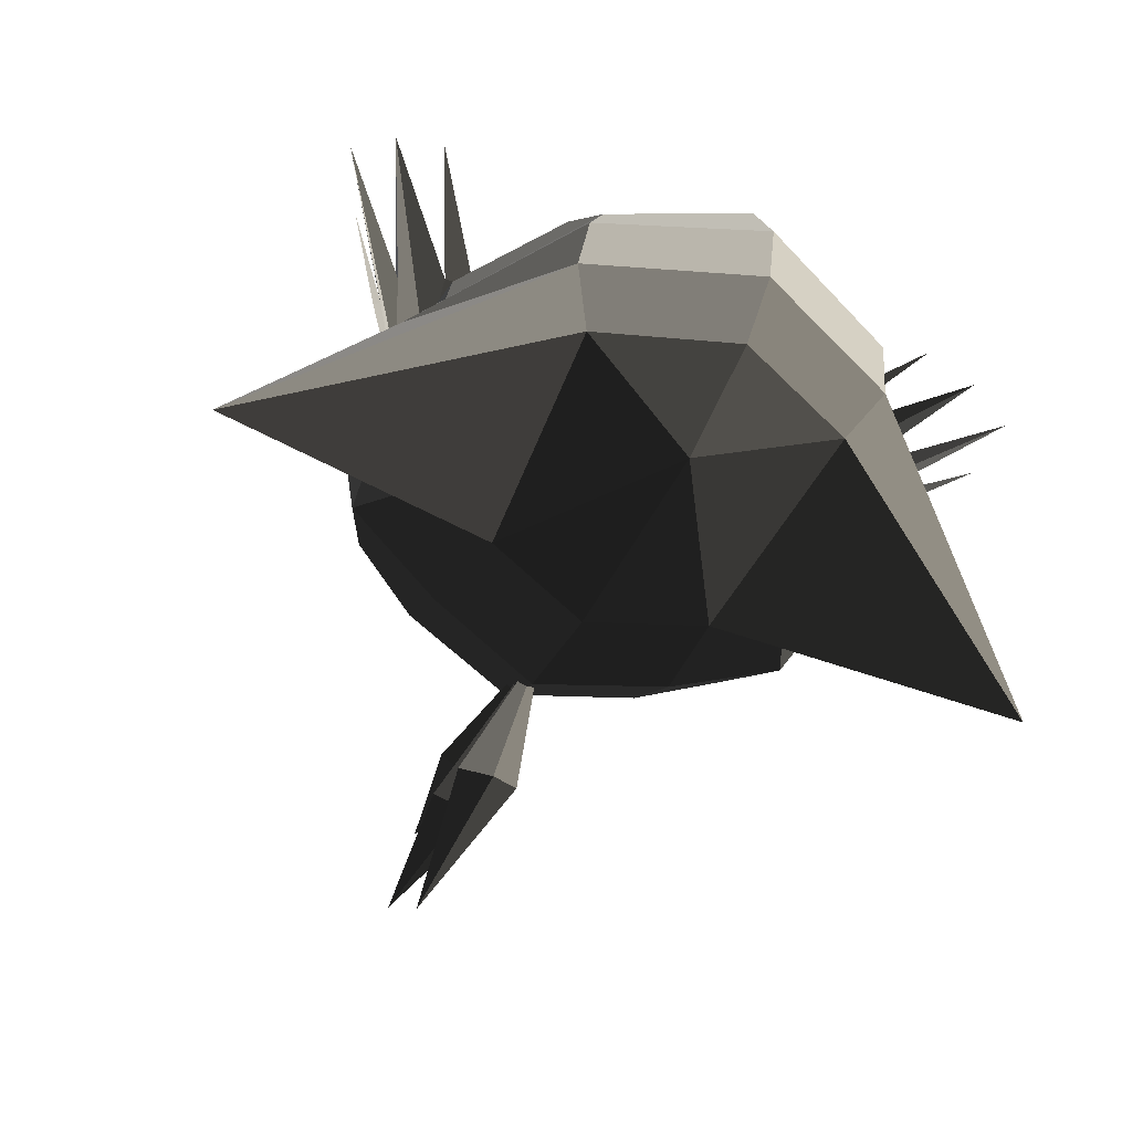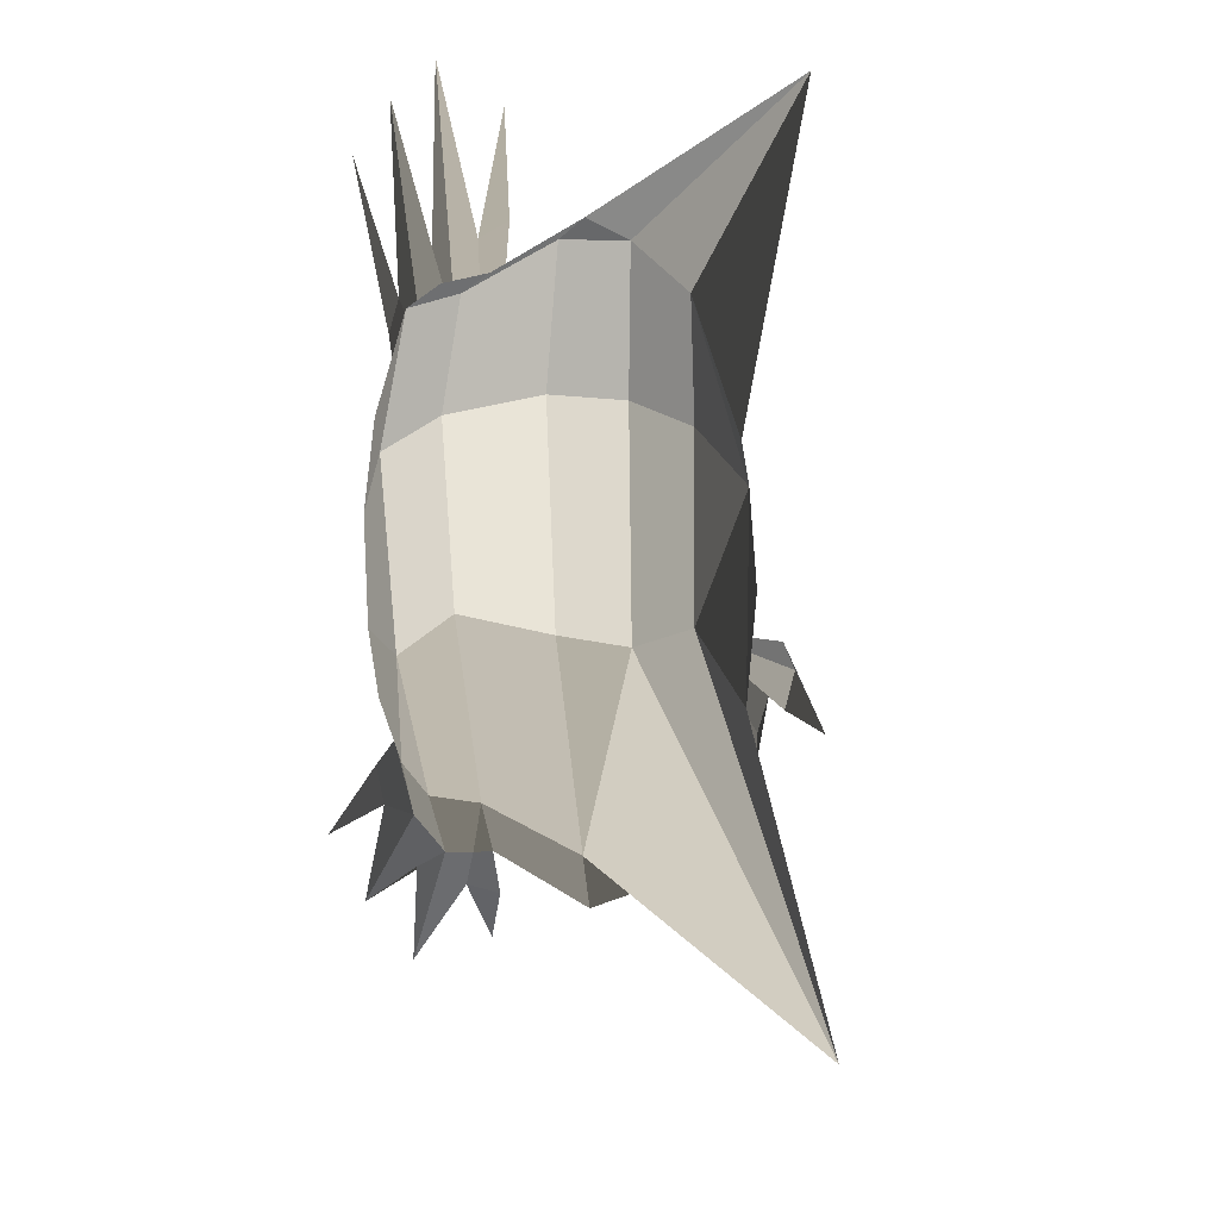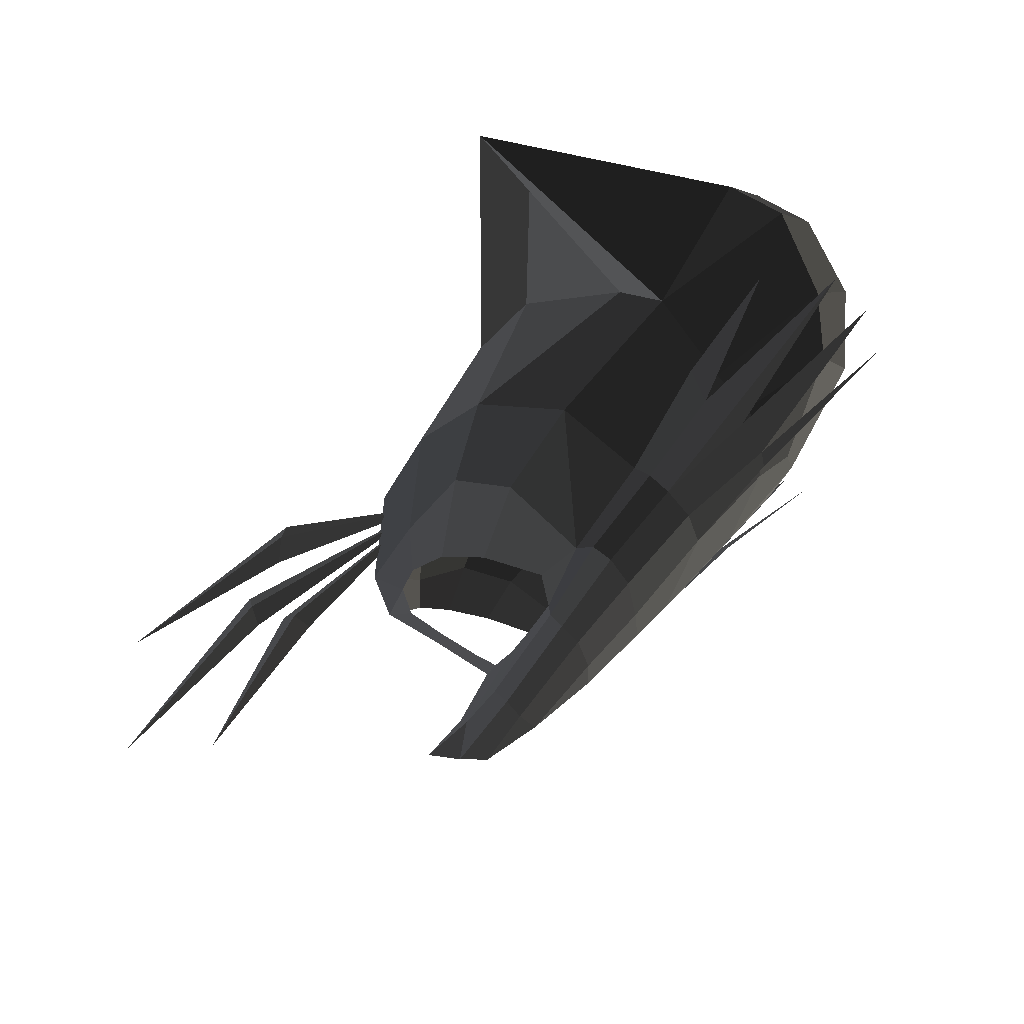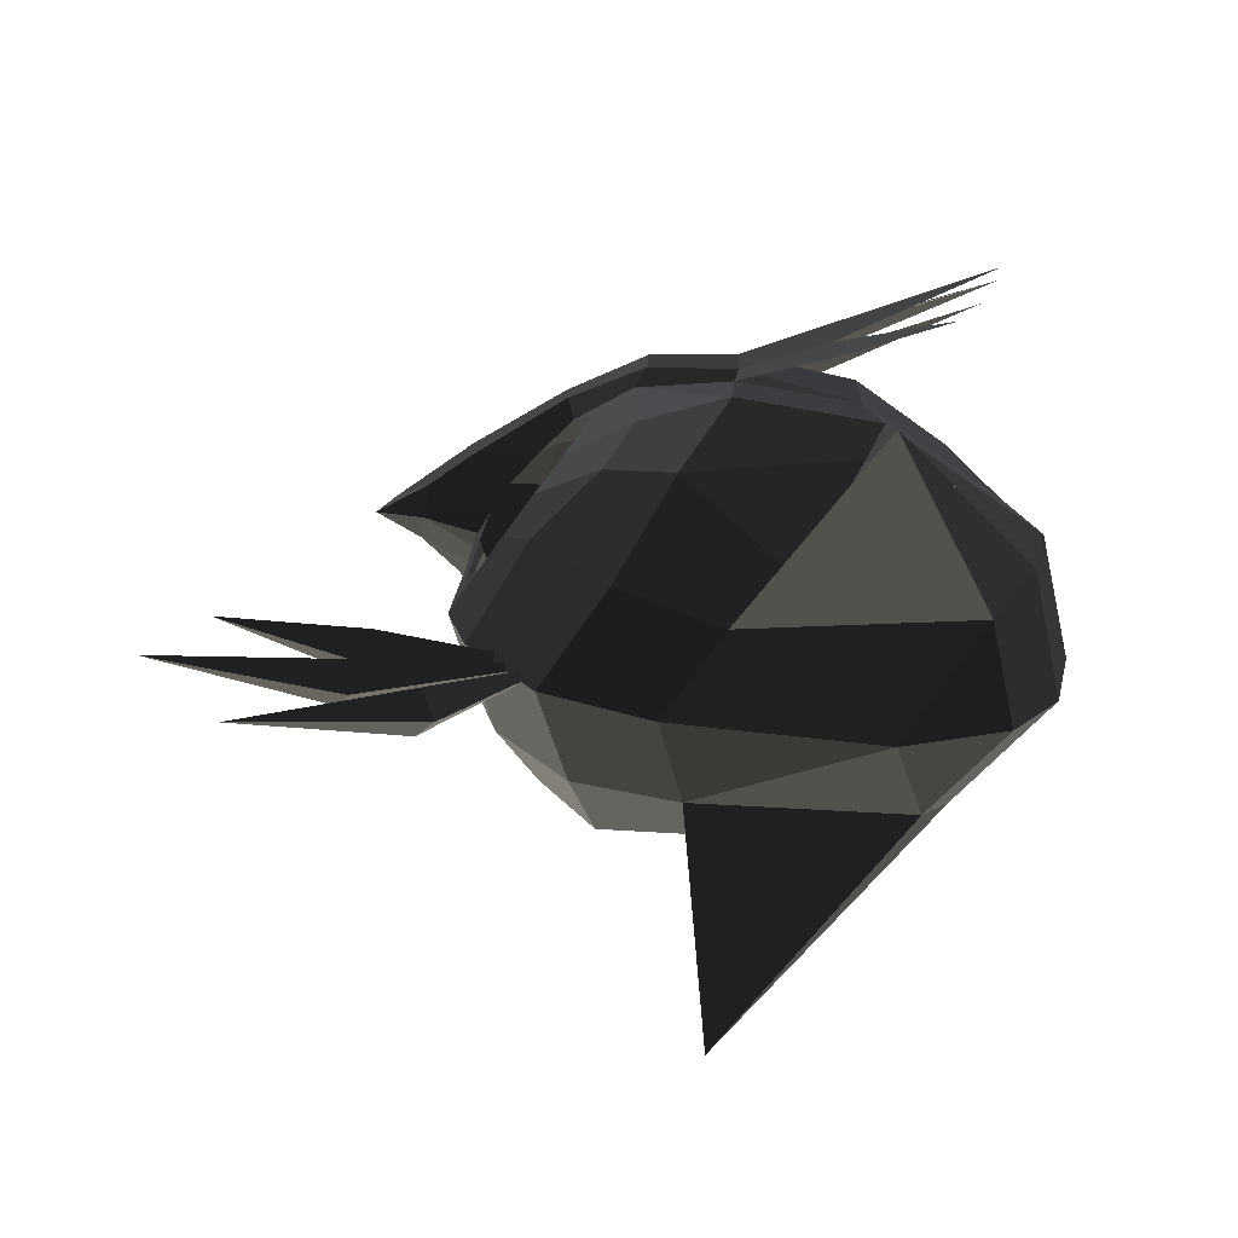
<metadata>
{"format":"obj","ext":"obj","renderer":"f3d","projection":"perspective","resolution":1024,"background":"white","views":[{"elev":-50.8,"azim":63.7,"up":"+Z"},{"elev":-20.6,"azim":94.2,"up":"+Y"},{"elev":77.5,"azim":-46.8,"up":"+Y"},{"elev":-44.7,"azim":-8.9,"up":"+Z"}]}
</metadata>
<code>
v -0.4186 -0.0481 -0.2699
v -0.4392 0.0001 -0.3013
v -0.4053 -0.0929 -0.2986
v -0.4053 -0.0929 -0.2986
v -0.4122 0.0001 -0.3602
v -0.4122 0.0001 -0.3602
v -0.4053 0.0929 -0.2986
v -0.4053 0.0929 -0.2986
v -0.4186 0.0481 -0.2699
v -0.4186 0.0481 -0.2699
v -0.4084 0.0365 -0.2133
v -0.4195 0.0001 -0.213
v -0.4084 -0.0365 -0.2133
v -0.4186 -0.0481 -0.2699
v -0.4081 0.0001 -0.1518
v -0.3958 -0.0368 -0.1511
v -0.4084 0.0365 -0.2133
v -0.3958 0.0368 -0.1511
v -0.3876 0.0428 -0.1182
v -0.4023 0.0001 -0.1228
v -0.3876 -0.0428 -0.1182
v -0.3958 -0.0368 -0.1511
v -0.4847 0.0001 -0.1025
v -0.4847 0.0001 -0.1025
v -0.3876 0.0428 -0.1182
v -0.3876 0.0428 -0.1182
v -0.3629 0.0996 -0.1078
v -0.4847 0.0551 -0.0882
v -0.5582 0.0001 -0.1017
v -0.5582 0.0001 -0.1017
v -0.5296 0.0001 -0.0614
v -0.5296 0.0001 -0.0614
v -0.4847 -0.055 -0.0882
v -0.4847 -0.055 -0.0882
v -0.4847 0.0001 -0.1025
v -0.4847 0.0001 -0.1025
v -0.3629 -0.0996 -0.1078
v -0.3876 -0.0428 -0.1182
v -0.4259 -0.1213 -0.0832
v -0.3276 -0.1618 -0.1033
v -0.5296 0.0001 -0.0614
v -0.4253 -0.1224 -0.0581
v -0.3013 -0.2523 -0.0627
v -0.3002 -0.2579 -0.0869
v -0.2884 -0.2284 -0.1012
v -0.3276 -0.1618 -0.1033
v -0.1971 -0.3436 -0.0998
v -0.2122 -0.3185 -0.1189
v -0.2677 -0.2678 -0.1358
v -0.2677 -0.2678 -0.1358
v -0.2179 -0.363 -0.2452
v -0.3055 -0.2601 -0.2169
v -0.0946 -0.4365 -0.2552
v -0.0946 -0.4365 -0.2552
v -0.0738 -0.3646 -0.1335
v -0.0738 -0.3646 -0.1335
v -0.1971 -0.3436 -0.0998
v -0.0674 -0.3679 -0.1091
v 0.114 -0.358 -0.1401
v 0.114 -0.358 -0.1401
v 0.1231 -0.4292 -0.2642
v -0.0946 -0.4365 -0.2552
v 0.0962 -0.4104 -0.3213
v -0.1627 -0.3806 -0.3618
v 0.0202 -0.2795 -0.4361
v 0.0202 -0.2795 -0.4361
v 0.0857 -0.5343 -0.4933
v 0.0857 -0.5343 -0.4933
v 0.1231 -0.4292 -0.2642
v 0.0605 -0.6724 -0.5628
v 0.3773 -0.2583 -0.3402
v 0.3773 -0.2583 -0.3402
v 0.4006 -0.2498 -0.2557
v 0.4006 -0.2498 -0.2557
v 0.114 -0.358 -0.1401
v 0.3585 -0.2049 -0.135
v 0.4578 0.0001 -0.1287
v 0.5055 0.0001 -0.2529
v 0.4826 0.0001 -0.3444
v 0.3773 -0.2583 -0.3402
v 0.402 0.2499 -0.2556
v 0.3773 0.2584 -0.3402
v 0.1231 0.4294 -0.2642
v 0.1231 0.4294 -0.2642
v 0.0605 0.6727 -0.5628
v 0.0605 0.6727 -0.5628
v 0.3186 0.2155 -0.4089
v 0.3186 0.2155 -0.4089
v -0.059 0.1873 -0.4581
v -0.059 0.1873 -0.4581
v 0.2247 0.0001 -0.473
v 0.2247 0.0001 -0.473
v -0.1277 0.0001 -0.4735
v -0.1277 0.0001 -0.4735
v -0.059 -0.1871 -0.4581
v -0.059 -0.1871 -0.4581
v 0.3186 -0.2153 -0.4089
v 0.3186 -0.2153 -0.4089
v 0.0605 -0.6724 -0.5628
v 0.0605 -0.6724 -0.5628
v 0.3773 -0.2583 -0.3402
v 0.3773 -0.2583 -0.3402
v 0.4826 0.0001 -0.3444
v 0.405 0.0001 -0.4151
v 0.2247 0.0001 -0.473
v 0.2247 0.0001 -0.473
v 0.3186 0.2155 -0.4089
v 0.3186 0.2155 -0.4089
v 0.4826 0.0001 -0.3444
v 0.3773 0.2584 -0.3402
v 0.0605 -0.6724 -0.5628
v 0.0857 -0.5343 -0.4933
v -0.059 -0.1871 -0.4581
v 0.0202 -0.2795 -0.4361
v -0.2294 -0.2074 -0.4207
v -0.1627 -0.3806 -0.3618
v -0.1277 0.0001 -0.4735
v -0.3069 0.0001 -0.4391
v -0.059 0.1873 -0.4581
v -0.2294 0.2076 -0.4207
v -0.3426 0.2048 -0.3378
v -0.4122 0.0001 -0.3602
v -0.3806 0.1594 -0.2975
v -0.4053 0.0929 -0.2986
v -0.2599 0.3308 -0.3166
v -0.3432 0.2258 -0.2692
v -0.2179 0.3631 -0.2452
v -0.3055 0.2601 -0.2169
v -0.2122 0.3249 -0.1189
v -0.2677 0.2678 -0.1358
v -0.2884 0.2284 -0.1012
v -0.2884 0.2284 -0.1012
v -0.1971 0.3437 -0.0998
v -0.3002 0.2542 -0.0869
v -0.4259 0.116 -0.0832
v -0.3276 0.1618 -0.1033
v -0.4847 0.0551 -0.0882
v -0.3629 0.0996 -0.1078
v -0.4253 0.1225 -0.0581
v -0.5296 0.0001 -0.0614
v -0.3002 0.2542 -0.0869
v -0.3013 0.2524 -0.0627
v -0.1971 0.3437 -0.0998
v -0.1934 0.3419 -0.0687
v -0.1938 0.2956 -0.0308
v -0.2977 0.2217 -0.0321
v -0.4248 0.0889 -0.0311
v -0.4253 0.1225 -0.0581
v -0.5005 0.0001 -0.0297
v -0.5296 0.0001 -0.0614
v -0.4125 0 -0.0103
v -0.4125 0 -0.0103
v -0.4248 -0.0888 -0.0311
v -0.4248 -0.0888 -0.0311
v -0.4253 -0.1224 -0.0581
v -0.5296 0.0001 -0.0614
v -0.2977 -0.2216 -0.0321
v -0.3013 -0.2523 -0.0627
v -0.4125 0 -0.0103
v -0.2964 -0.095 -0.0073
v -0.3035 0.0001 0.0034
v -0.3035 0.0001 0.0034
v -0.2964 0.0951 -0.0073
v -0.2964 0.0951 -0.0073
v -0.4248 0.0889 -0.0311
v -0.2977 0.2217 -0.0321
v -0.1938 0.2956 -0.0308
v -0.1965 0.1454 -0.004
v -0.1939 0.0001 0.0074
v -0.3035 0.0001 0.0034
v -0.1965 -0.1453 -0.004
v -0.2964 -0.095 -0.0073
v -0.1938 -0.2955 -0.0308
v -0.2977 -0.2216 -0.0321
v -0.1934 -0.3418 -0.0687
v -0.3013 -0.2523 -0.0627
v -0.1971 -0.3436 -0.0998
v -0.3002 -0.2579 -0.0869
v -0.0665 -0.3667 -0.0736
v -0.0674 -0.3679 -0.1091
v 0.1116 -0.3466 -0.0756
v 0.114 -0.358 -0.1401
v 0.2809 -0.2264 -0.0572
v 0.3585 -0.2049 -0.135
v 0.1045 -0.3016 -0.0403
v 0.1045 -0.3016 -0.0403
v -0.0665 -0.3667 -0.0736
v -0.0624 -0.3183 -0.0328
v -0.1934 -0.3418 -0.0687
v -0.1938 -0.2955 -0.0308
v -0.1965 -0.1453 -0.004
v -0.0604 -0.2177 -0.0059
v -0.1939 0.0001 0.0074
v -0.1298 0.0001 0.0102
v -0.1965 0.1454 -0.004
v -0.0604 0.2178 -0.0059
v -0.1938 0.2956 -0.0308
v -0.0624 0.3185 -0.0328
v -0.1934 0.3419 -0.0687
v -0.0669 0.3668 -0.0736
v -0.1971 0.3437 -0.0998
v -0.0674 0.368 -0.1091
v -0.2122 0.3249 -0.1189
v -0.0738 0.364 -0.1335
v -0.0946 0.4367 -0.2552
v -0.0946 0.4367 -0.2552
v -0.2179 0.3631 -0.2452
v -0.2179 0.3631 -0.2452
v -0.2599 0.3308 -0.3166
v -0.1627 0.3808 -0.3618
v -0.3426 0.2048 -0.3378
v -0.2294 0.2076 -0.4207
v -0.059 0.1873 -0.4581
v 0.0202 0.2796 -0.4361
v 0.0962 0.4106 -0.3213
v 0.0962 0.4106 -0.3213
v 0.0857 0.5346 -0.4933
v 0.0857 0.5346 -0.4933
v -0.059 0.1873 -0.4581
v 0.0605 0.6727 -0.5628
v 0.1231 0.4294 -0.2642
v 0.0962 0.4106 -0.3213
v -0.0946 0.4367 -0.2552
v -0.1627 0.3808 -0.3618
v 0.114 0.3581 -0.1401
v -0.0738 0.364 -0.1335
v -0.0674 0.368 -0.1091
v -0.0674 0.368 -0.1091
v 0.1104 0.3467 -0.0756
v -0.0669 0.3668 -0.0736
v 0.1045 0.3017 -0.0403
v -0.0624 0.3185 -0.0328
v 0.2809 0.2265 -0.0572
v 0.2809 0.2265 -0.0572
v 0.114 0.3581 -0.1401
v 0.3585 0.2051 -0.135
v 0.1231 0.4294 -0.2642
v 0.402 0.2499 -0.2556
v 0.5055 0.0001 -0.2529
v 0.4578 0.0001 -0.1287
v 0.3593 0.0001 -0.0429
v 0.2809 0.2265 -0.0572
v 0.3585 -0.2049 -0.135
v 0.2809 -0.2264 -0.0572
v 0.1488 -0.1414 -0.001
v 0.1765 0.0001 0.0043
v 0.1488 0.1416 -0.001
v 0.2809 0.2265 -0.0572
v 0.0799 0.2085 -0.0059
v 0.1045 0.3017 -0.0403
v -0.0604 0.2178 -0.0059
v -0.0624 0.3185 -0.0328
v 0.0233 0.0001 0.0095
v -0.1298 0.0001 0.0102
v 0.1488 0.1416 -0.001
v 0.1765 0.0001 0.0043
v 0.1488 -0.1414 -0.001
v 0.0799 -0.2084 -0.0059
v 0.2809 -0.2264 -0.0572
v 0.1045 -0.3016 -0.0403
v -0.0624 -0.3183 -0.0328
v -0.0604 -0.2177 -0.0059
v -0.1298 0.0001 0.0102
v 0.0233 0.0001 0.0095
v -0.2599 -0.3306 -0.3166
v -0.1627 -0.3806 -0.3618
v -0.2179 -0.363 -0.2452
v -0.0946 -0.4365 -0.2552
v -0.3432 -0.2258 -0.2692
v -0.3055 -0.2601 -0.2169
v -0.3426 -0.2046 -0.3378
v -0.3806 -0.1594 -0.2975
v -0.4122 0.0001 -0.3602
v -0.4053 -0.0929 -0.2986
v -0.2294 -0.2074 -0.4207
v -0.3069 0.0001 -0.4391
v -0.2599 -0.3306 -0.3166
v -0.1627 -0.3806 -0.3618
v -0.4489 0.0001 -0.5194
v -0.7472 -0.0003 -0.5619
v -0.4718 0.0522 -0.5031
v -0.4718 0.0522 -0.5031
v -0.2741 0.0002 -0.3804
v -0.2741 0.0002 -0.3804
v -0.4717 -0.0522 -0.5031
v -0.4717 -0.0522 -0.5031
v -0.7472 -0.0003 -0.5619
v -0.7472 -0.0003 -0.5619
v -0.4988 0 -0.4881
v -0.4988 0 -0.4881
v -0.2741 0.0002 -0.3804
v -0.2741 0.0002 -0.3804
v -0.4718 0.0522 -0.5031
v -0.4718 0.0522 -0.5031
v -0.7472 -0.0003 -0.5619
v -0.7472 -0.0003 -0.5619
v -0.5735 0.0058 -0.4793
v -0.8746 -0.0027 -0.4535
v -0.5822 0.0553 -0.4582
v -0.5822 0.0553 -0.4582
v -0.2764 0.0005 -0.3804
v -0.2764 0.0005 -0.3804
v -0.5809 -0.0489 -0.4615
v -0.5809 -0.0489 -0.4615
v -0.8746 -0.0027 -0.4535
v -0.8746 -0.0027 -0.4535
v -0.5944 0.0006 -0.4408
v -0.5944 0.0006 -0.4408
v -0.2764 0.0005 -0.3804
v -0.2764 0.0005 -0.3804
v -0.5822 0.0553 -0.4582
v -0.5822 0.0553 -0.4582
v -0.8746 -0.0027 -0.4535
v -0.8746 -0.0027 -0.4535
v -0.5591 0.0002 -0.4191
v -0.7798 0.0001 -0.3589
v -0.5474 0.0524 -0.4001
v -0.5474 0.0524 -0.4001
v -0.2788 0.0002 -0.3794
v -0.2788 0.0002 -0.3794
v -0.5474 -0.052 -0.4001
v -0.5474 -0.052 -0.4001
v -0.7798 0.0001 -0.3589
v -0.7798 0.0001 -0.3589
v -0.5401 0.0002 -0.3802
v -0.5401 0.0002 -0.3802
v -0.2788 0.0002 -0.3794
v -0.2788 0.0002 -0.3794
v -0.5474 0.0524 -0.4001
v -0.5474 0.0524 -0.4001
v -0.7798 0.0001 -0.3589
v -0.7798 0.0001 -0.3589
v 0.0675 -0.4581 -0.1595
v 0.2087 -0.5478 -0.1667
v 0.0517 -0.4422 -0.116
v 0.0517 -0.4422 -0.116
v -0.0738 -0.3646 -0.1335
v -0.0674 -0.3679 -0.1091
v -0.0665 -0.3667 -0.0736
v 0.268 -0.5878 -0.0842
v 0.0674 -0.4225 -0.0571
v 0.0674 -0.4225 -0.0571
v -0.0624 -0.3183 -0.0328
v 0.2849 -0.5236 -0.0298
v 0.0753 -0.3457 -0.0159
v 0.0753 -0.3457 -0.0159
v -0.0604 -0.2177 -0.0059
v 0.0741 -0.2943 -0.0039
v 0.2829 -0.4429 0.0156
v 0.2829 -0.4429 0.0156
v 0.0517 0.4422 -0.116
v 0.2087 0.5478 -0.1667
v 0.0675 0.4581 -0.1595
v 0.0675 0.4581 -0.1595
v -0.0674 0.368 -0.1091
v -0.0738 0.364 -0.1335
v 0.268 0.5878 -0.0842
v -0.0669 0.3668 -0.0736
v 0.0674 0.4225 -0.0571
v 0.0674 0.4225 -0.0571
v 0.2849 0.5236 -0.0298
v -0.0624 0.3185 -0.0328
v 0.0753 0.3457 -0.0159
v 0.0753 0.3457 -0.0159
v 0.0741 0.2943 -0.0039
v -0.0604 0.2178 -0.0059
v 0.2829 0.4429 0.0156
v 0.2829 0.4429 0.0156
v -0.5296 0.0001 -0.0614
v -0.4253 -0.1224 -0.0581
v -0.5005 0.0001 -0.0297
v -0.4248 -0.0888 -0.0311
v -0.4253 0.1225 -0.0581
v -0.4248 0.0889 -0.0311
g Group_001
f 1 2 3
f 3 2 5
f 5 2 7
f 7 2 9
f 9 2 12 11
f 12 2 14 13
f 12 13 16 15
f 12 15 18 17
f 18 15 20 19
f 20 15 22 21
f 20 21 23
f 20 23 25
f 25 23 28 27
f 28 23 29
f 28 29 31
f 31 29 33
f 33 29 35
f 33 35 38 37
f 33 37 40 39
f 33 39 42 41
f 42 39 44 43
f 44 39 46 45
f 44 45 48 47
f 48 45 49
f 48 49 52 51
f 48 51 53
f 48 53 55
f 48 55 58 57
f 58 55 59
f 59 55 62 61
f 61 62 64 63
f 63 64 65
f 63 65 67
f 63 67 70 69
f 69 70 71
f 69 71 73
f 69 73 76 75
f 76 73 78 77
f 78 73 80 79
f 78 79 82 81
f 81 82 83
f 83 82 85
f 85 82 87
f 85 87 89
f 89 87 91
f 89 91 93
f 93 91 95
f 95 91 97
f 95 97 99
f 99 97 101
f 101 97 104 103
f 104 97 105
f 104 105 107
f 104 107 110 109
g Group_002
f 111 112 114 113
f 113 114 116 115
f 113 115 118 117
f 117 118 120 119
f 120 118 122 121
f 121 122 124 123
f 121 123 126 125
f 125 126 128 127
f 127 128 130 129
f 129 130 131
f 129 131 134 133
f 134 131 136 135
f 135 136 138 137
f 135 137 140 139
f 135 139 142 141
f 141 142 144 143
f 144 142 146 145
f 146 142 148 147
f 147 148 150 149
f 147 149 151
f 151 149 153
f 153 149 156 155
f 153 155 158 157
f 153 157 160 159
f 159 160 161
f 159 161 163
f 159 163 166 165
f 166 163 168 167
f 168 163 170 169
f 169 170 172 171
f 171 172 174 173
f 173 174 176 175
f 175 176 178 177
f 175 177 180 179
f 179 180 182 181
f 181 182 184 183
f 181 183 185
f 181 185 188 187
f 187 188 190 189
f 190 188 192 191
f 191 192 194 193
f 193 194 196 195
f 195 196 198 197
f 197 198 200 199
f 199 200 202 201
f 201 202 204 203
f 203 204 205
f 203 205 207
f 207 205 210 209
f 209 210 212 211
f 212 210 214 213
f 214 210 215
f 214 215 217
f 214 217 220 219
f 220 217 222 221
f 221 222 224 223
f 221 223 226 225
f 225 226 227
f 225 227 230 229
f 229 230 232 231
f 229 231 233
f 229 233 236 235
f 235 236 238 237
f 238 236 240 239
f 240 236 242 241
f 240 241 244 243
f 244 241 246 245
f 246 241 248 247
f 247 248 250 249
f 249 250 252 251
f 249 251 254 253
f 249 253 256 255
f 256 253 258 257
f 257 258 260 259
f 260 258 262 261
f 262 258 264 263
g Group_003
f 265 266 268 267
f 265 267 270 269
f 265 269 272 271
f 271 272 274 273
f 271 273 276 275
f 271 275 278 277
g Group_004
f 279 280 281
f 279 281 283
f 279 283 285
f 279 285 287
f 287 285 289
f 289 285 291
f 289 291 293
f 289 293 295
g Group_005
f 297 298 299
f 297 299 301
f 297 301 303
f 297 303 305
f 305 303 307
f 307 303 309
f 307 309 311
f 307 311 313
g Group_006
f 315 316 317
f 315 317 319
f 315 319 321
f 315 321 323
f 323 321 325
f 325 321 327
f 325 327 329
f 325 329 331
g Group_007
f 333 334 335
f 333 335 338 337
f 338 335 340 339
f 339 340 341
f 339 341 344 343
f 343 344 345
f 343 345 348 347
f 348 345 349
g Group_008
f 351 352 353
f 351 353 356 355
f 351 355 358 357
f 357 358 359
f 359 358 362 361
f 361 362 363
f 363 362 366 365
f 363 365 367
g Group_009
f 369 370 372 371
f 369 371 374 373

</code>
